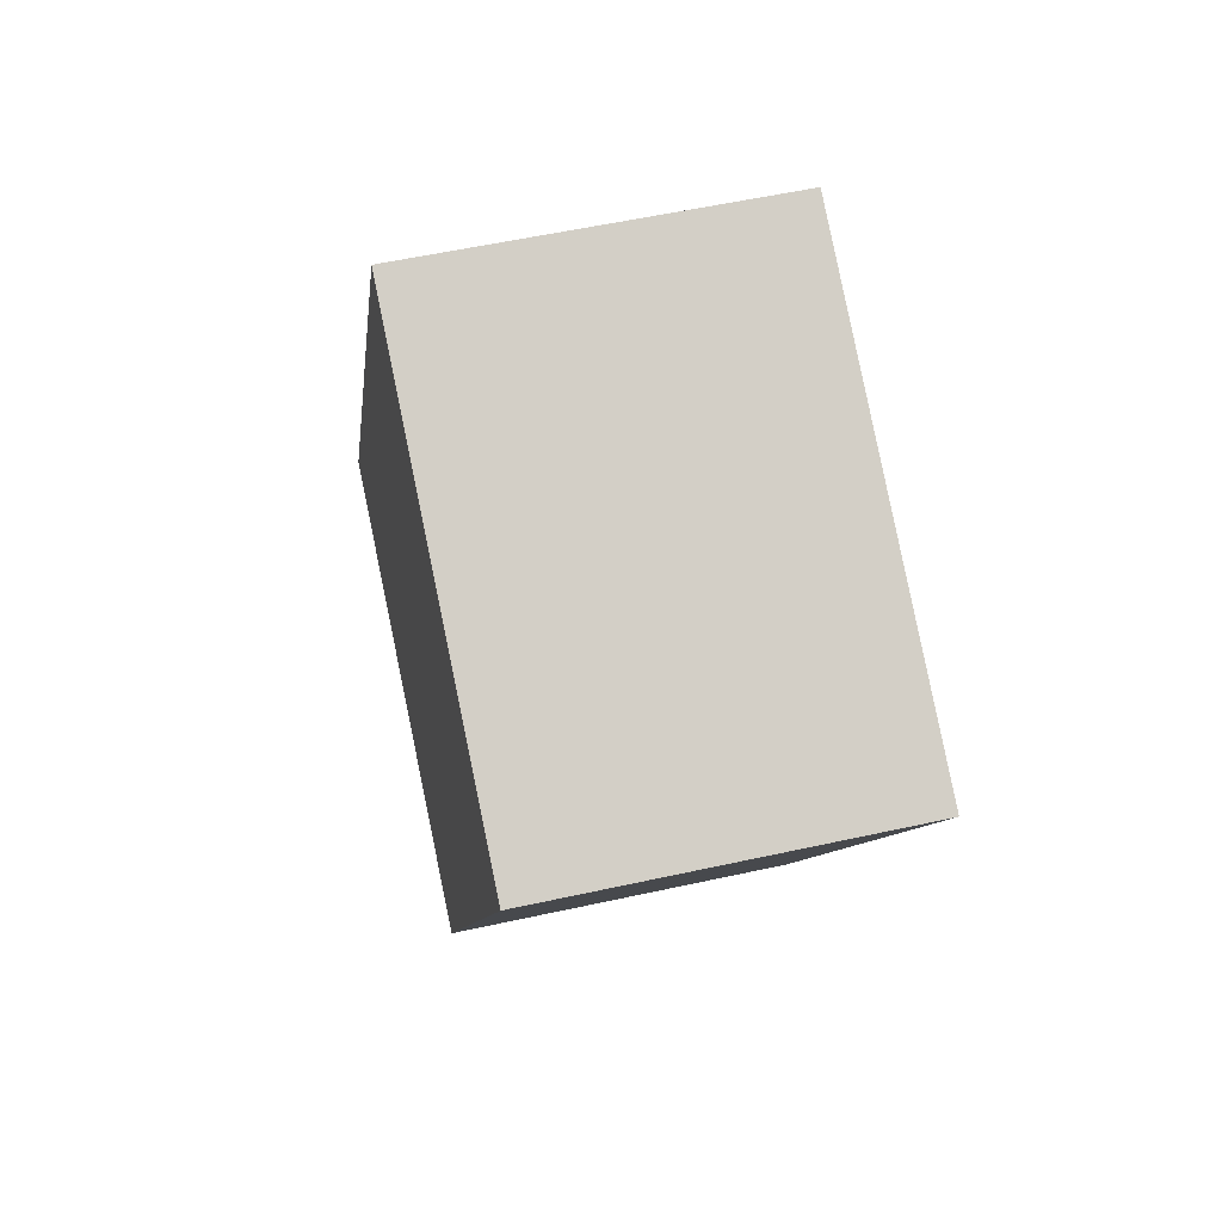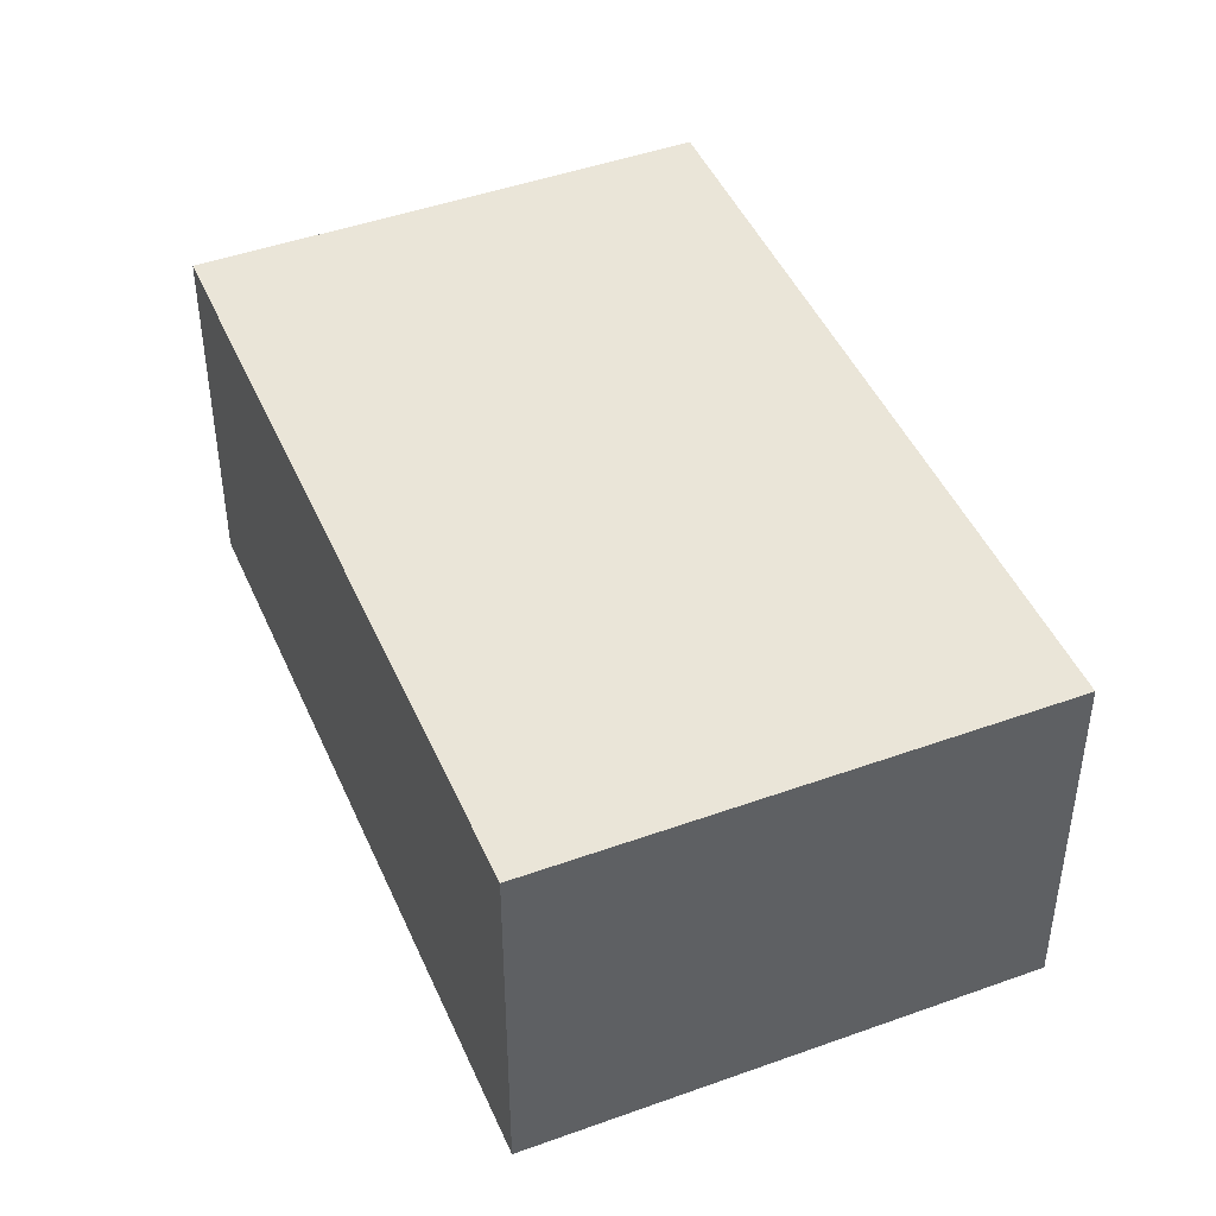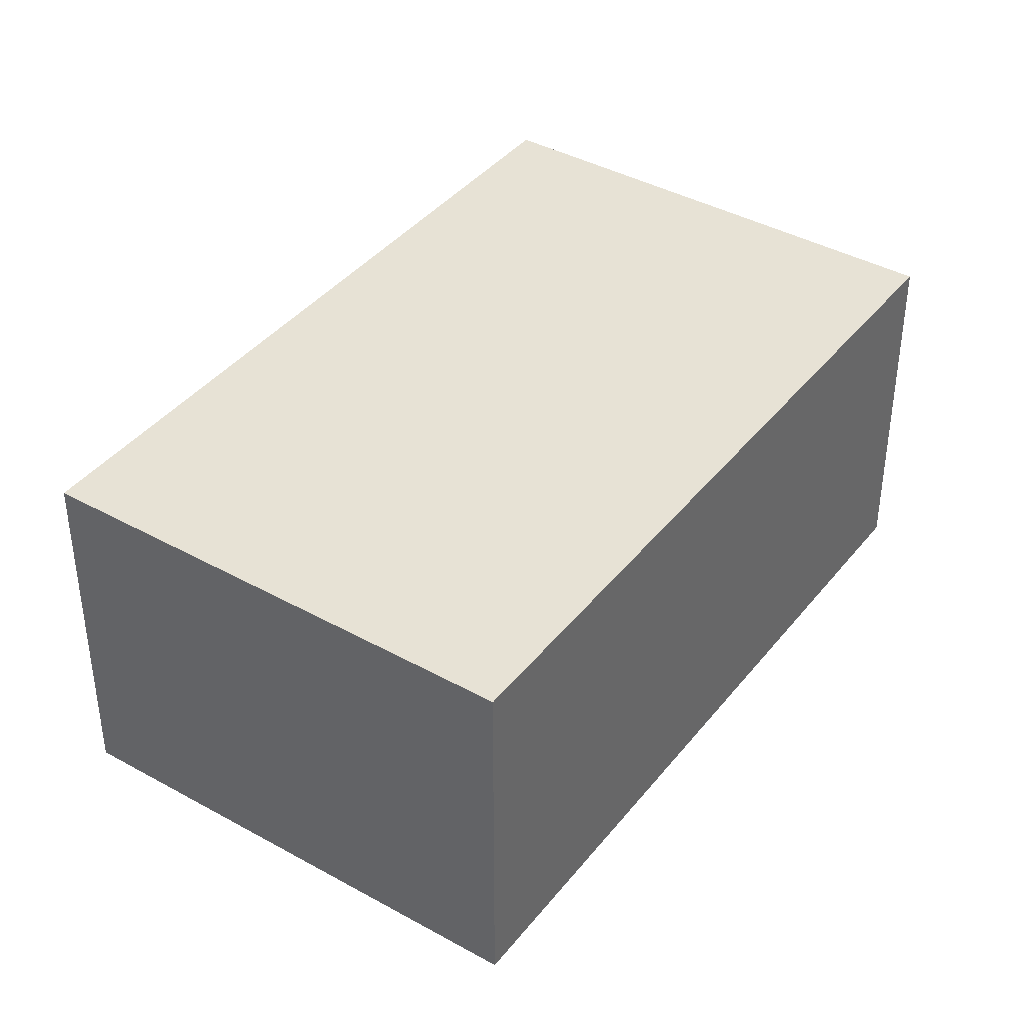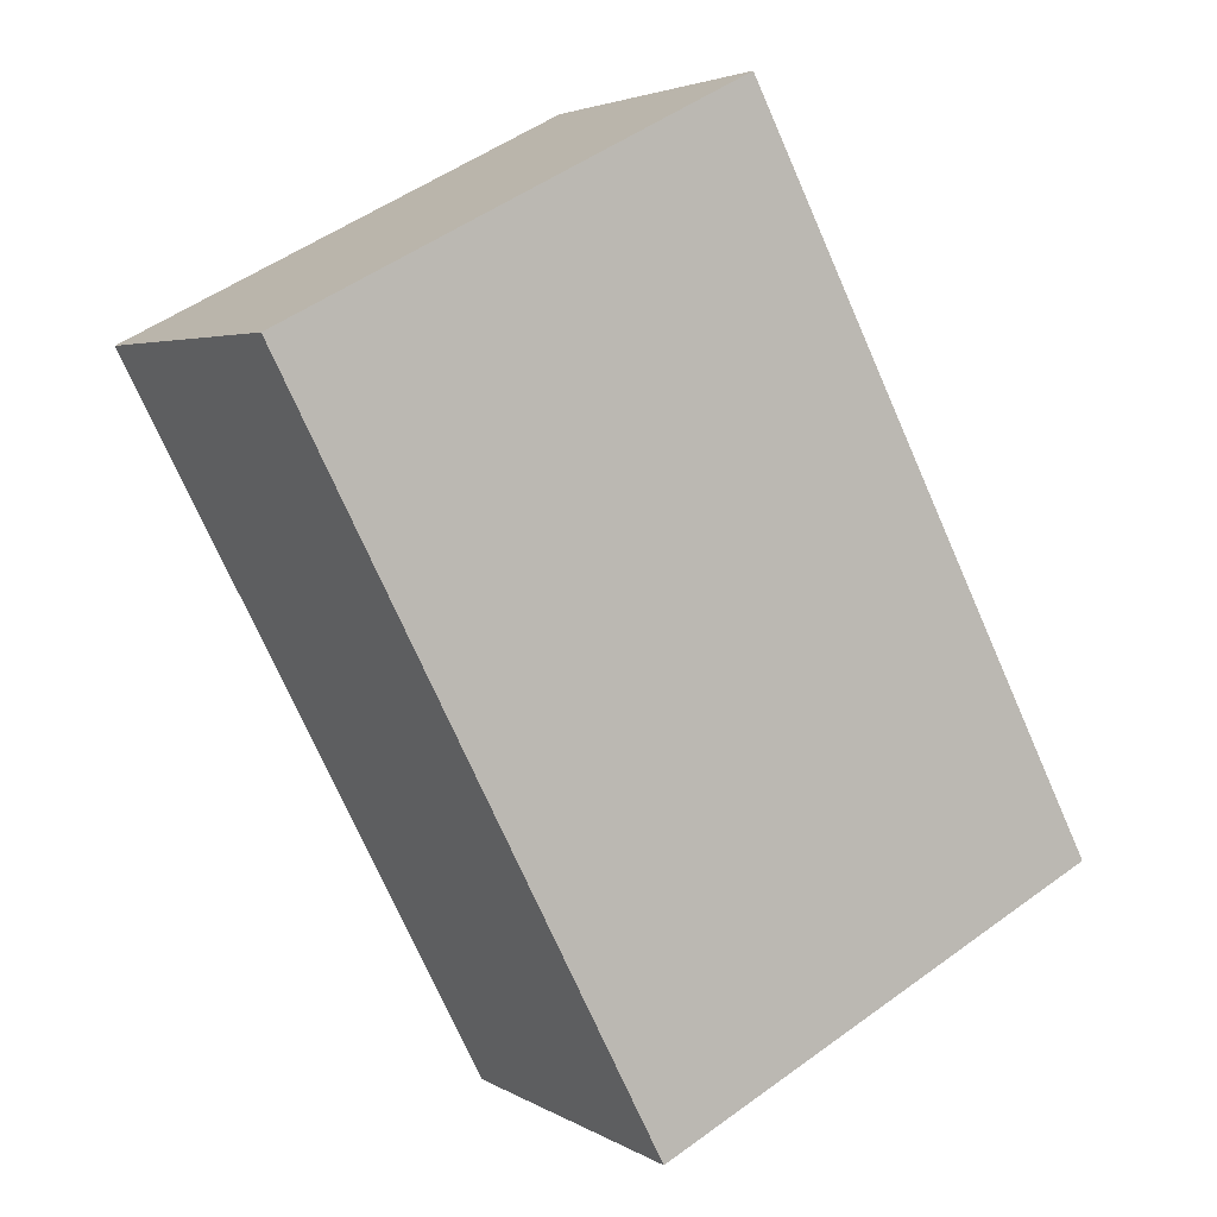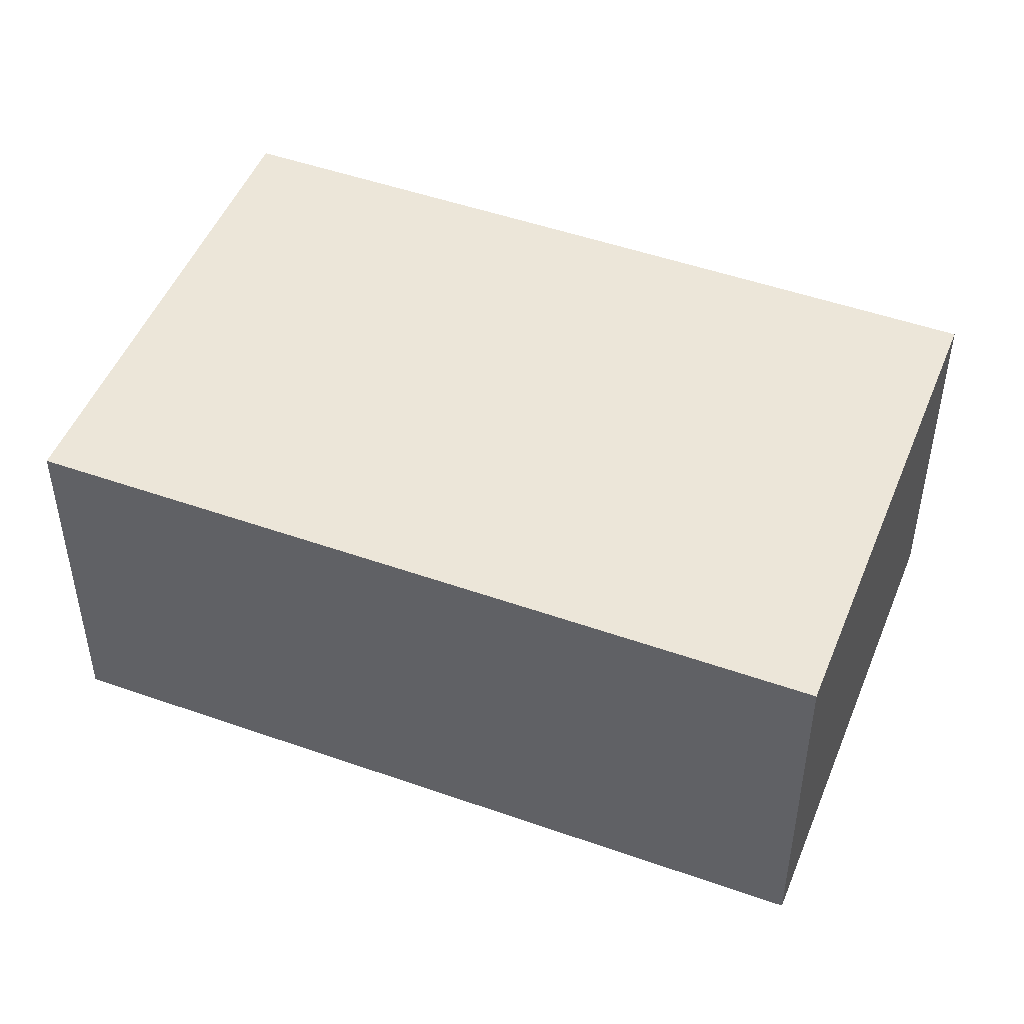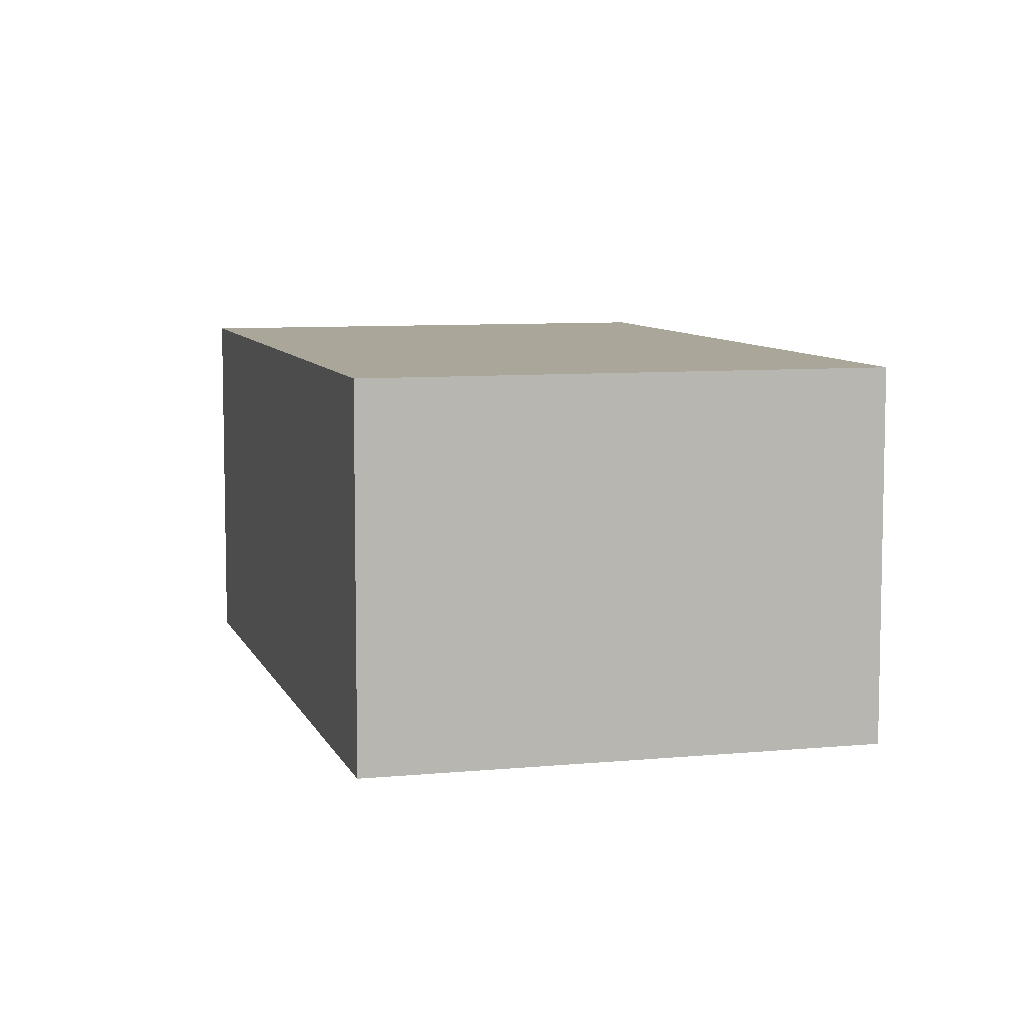
<metadata>
{"format":"obj","ext":"obj","renderer":"f3d","projection":"perspective","resolution":1024,"background":"white","views":[{"elev":55.5,"azim":-103.1,"up":"+Z"},{"elev":45.4,"azim":130.2,"up":"+Y"},{"elev":40.1,"azim":7.3,"up":"+Y"},{"elev":3.6,"azim":-28.5,"up":"+Z"},{"elev":48.8,"azim":84.3,"up":"+Y"},{"elev":7.8,"azim":137.5,"up":"+Y"}]}
</metadata>
<code>
v  0 2.396 1.467e-16
v  5.423 2.396 -3.181
v  2.423 2.396 -4.721
v  3 2.396 1.54
v  2.423 2.891e-16 -4.721
v  0 0 0
v  3 -9.43e-17 1.54
v  5.423 1.948e-16 -3.181
g defaultobject
f 1 2 3
f 2 1 4
f 5 1 3
f 1 5 6
f 6 4 1
f 4 6 7
f 7 2 4
f 2 7 8
f 8 3 2
f 3 8 5
f 8 6 5
f 6 8 7

</code>
